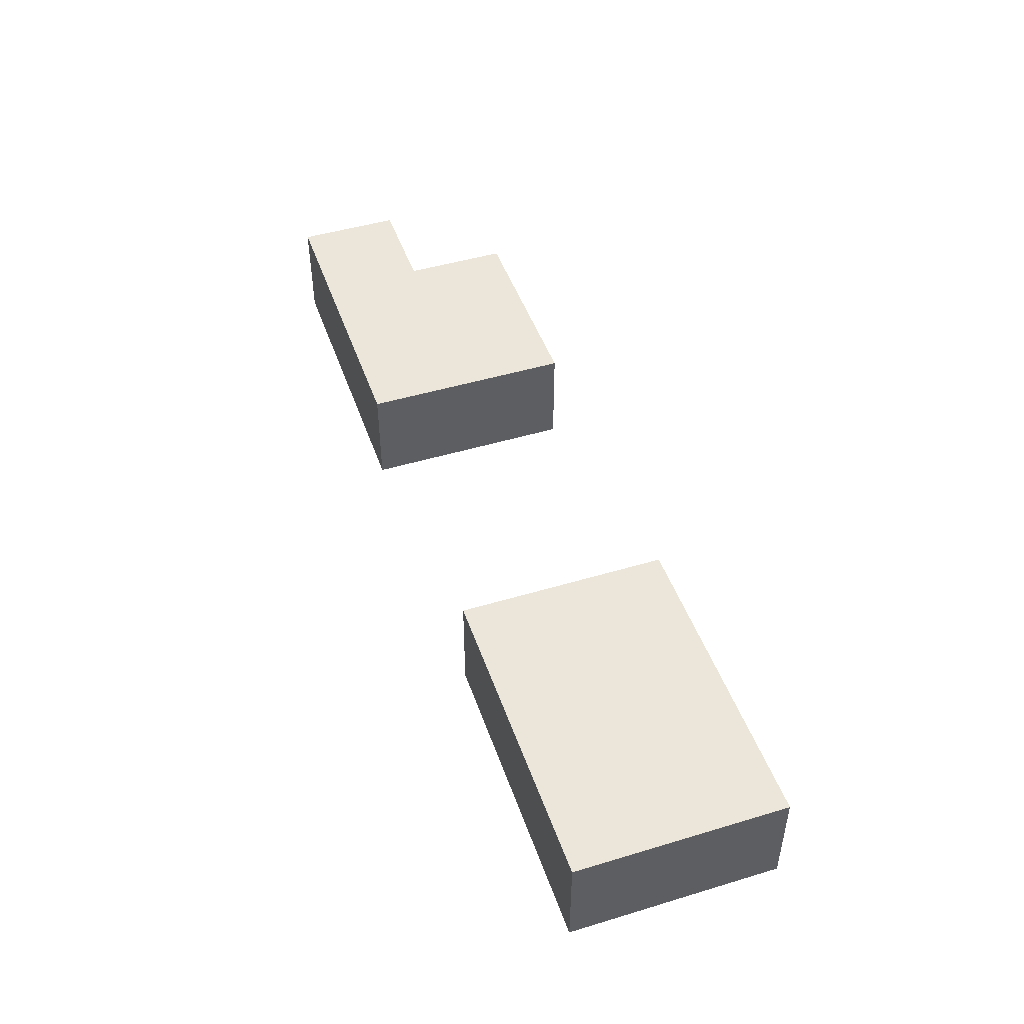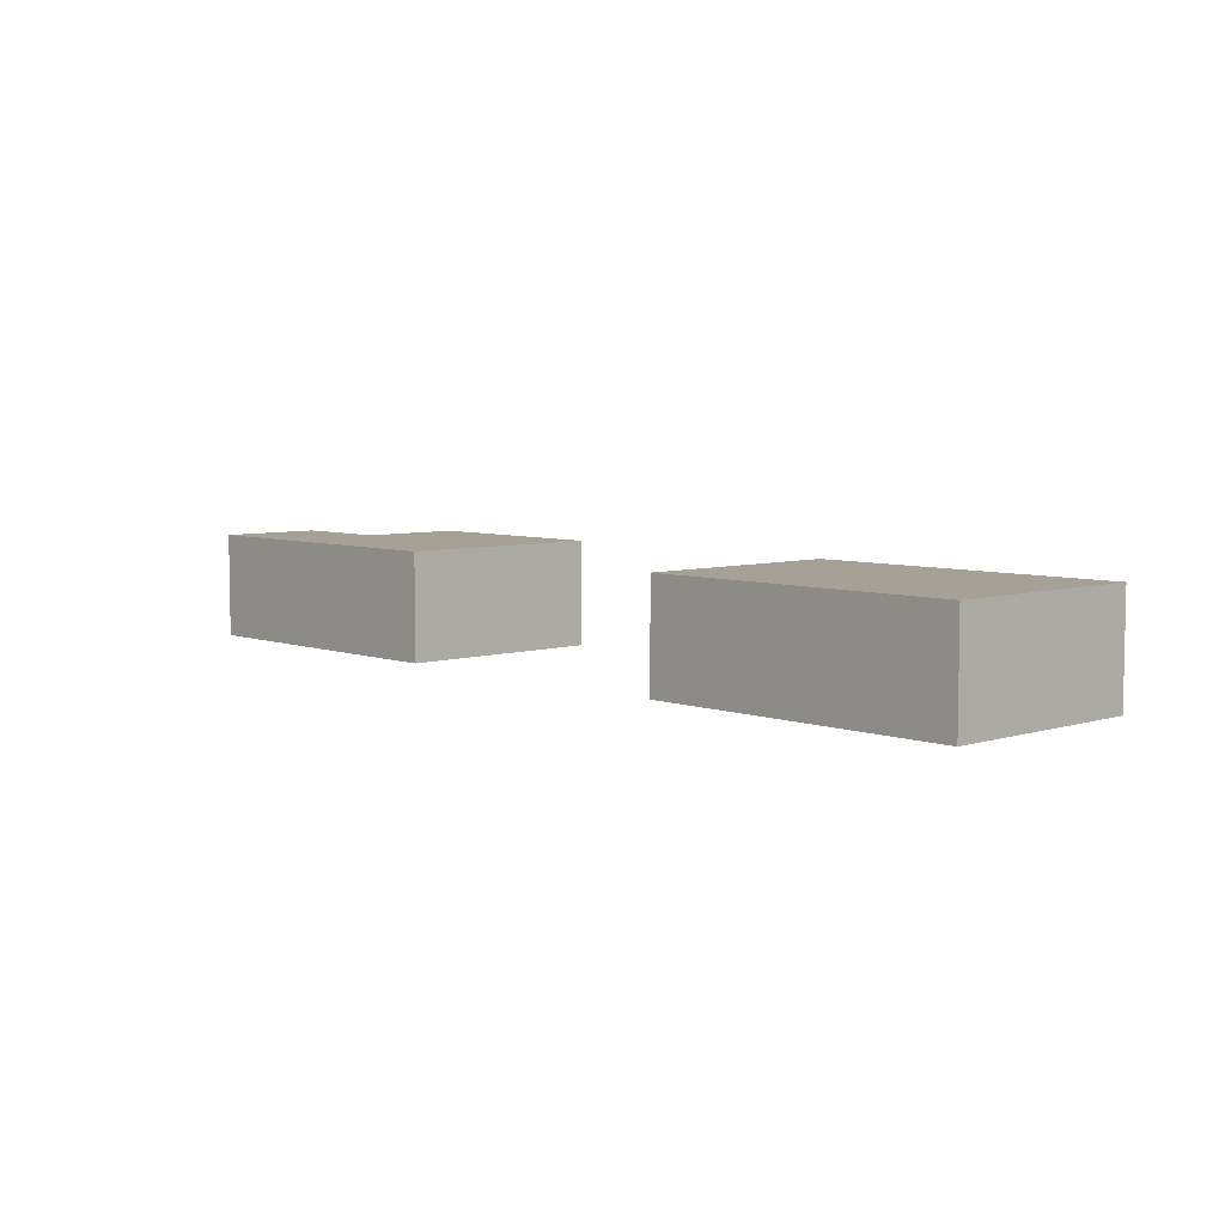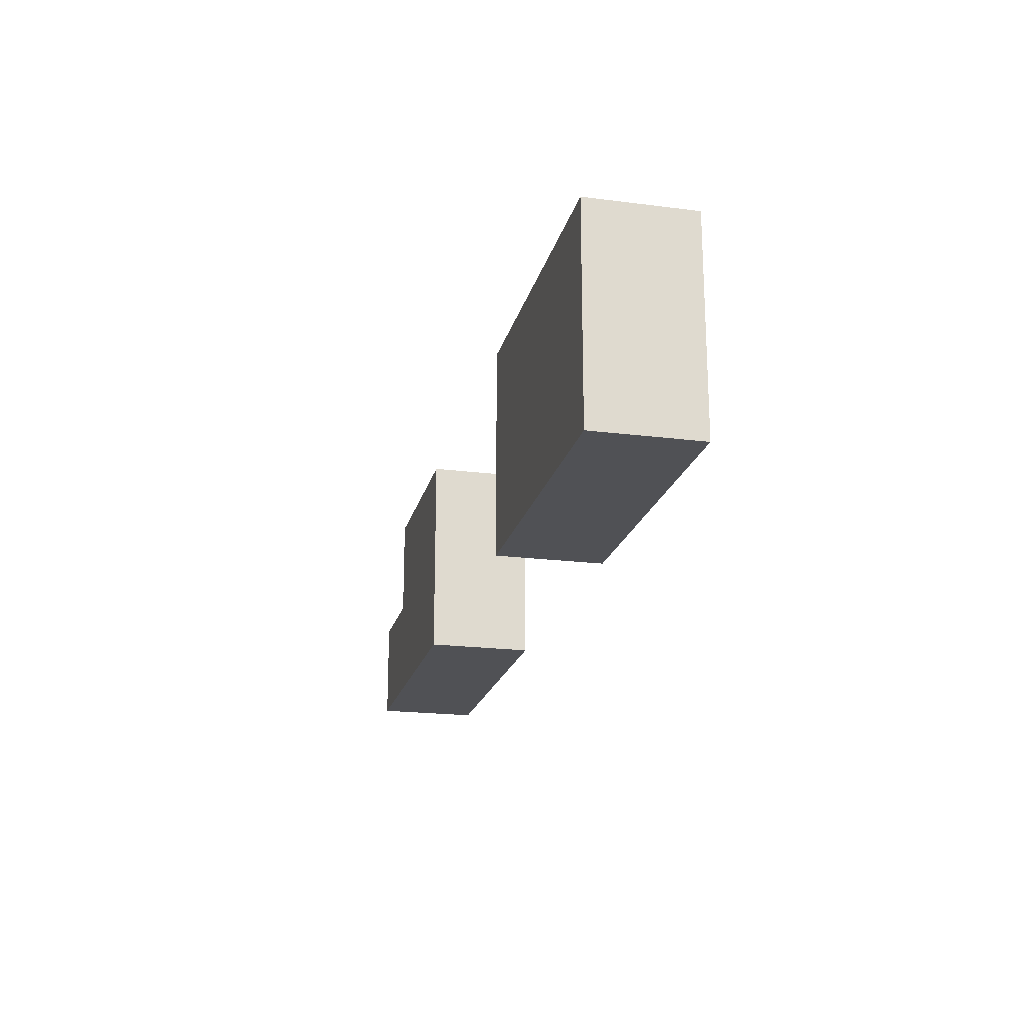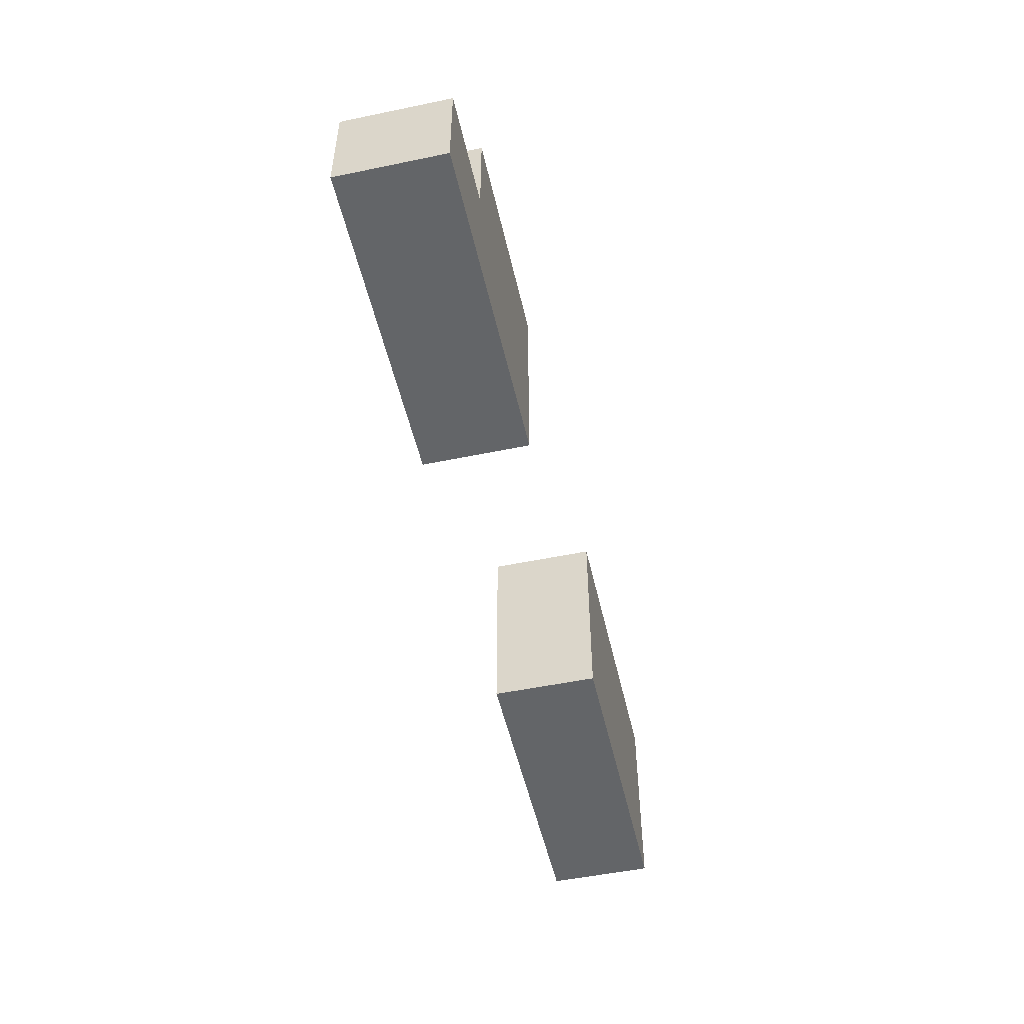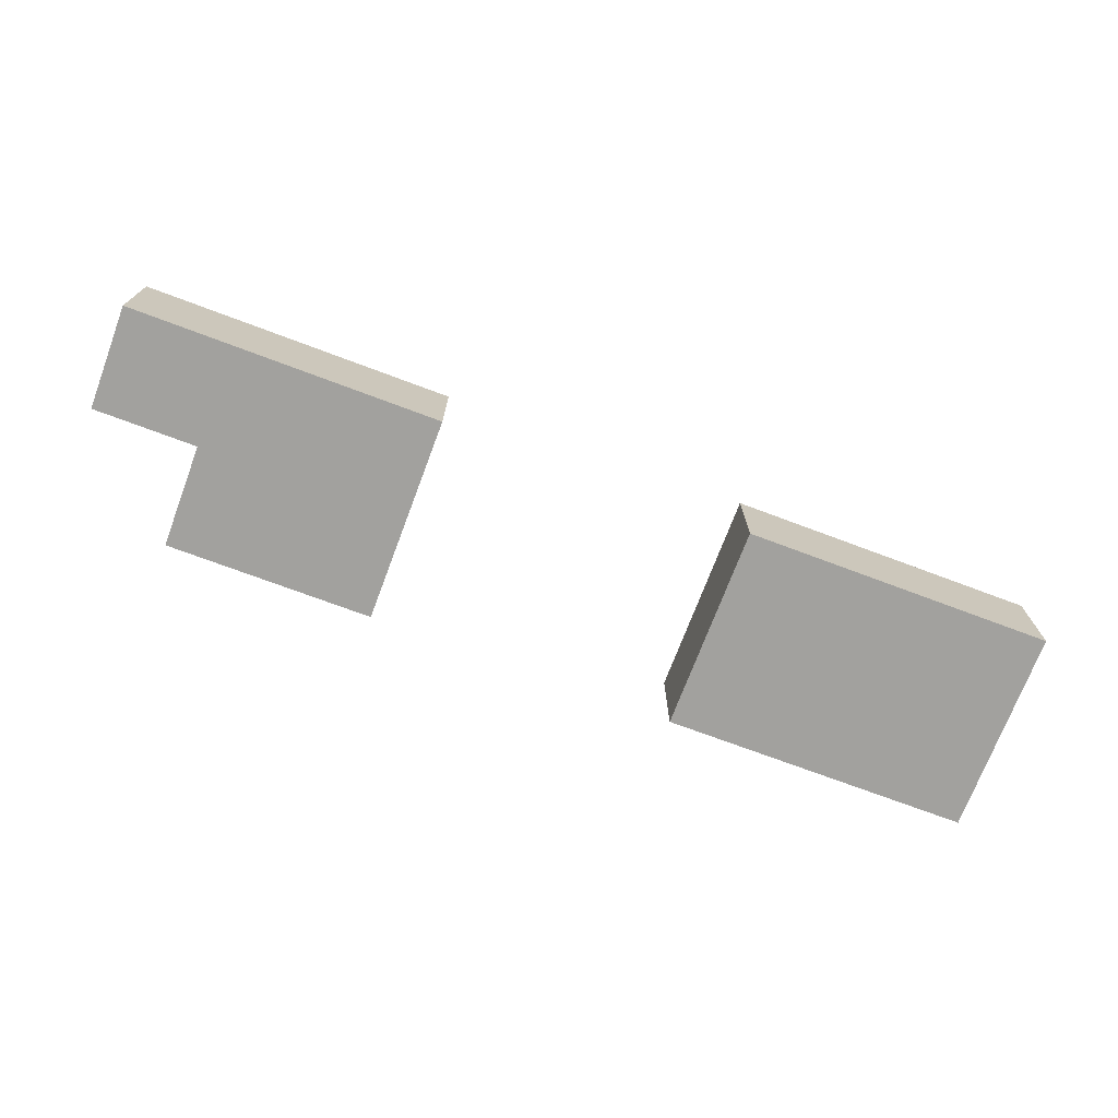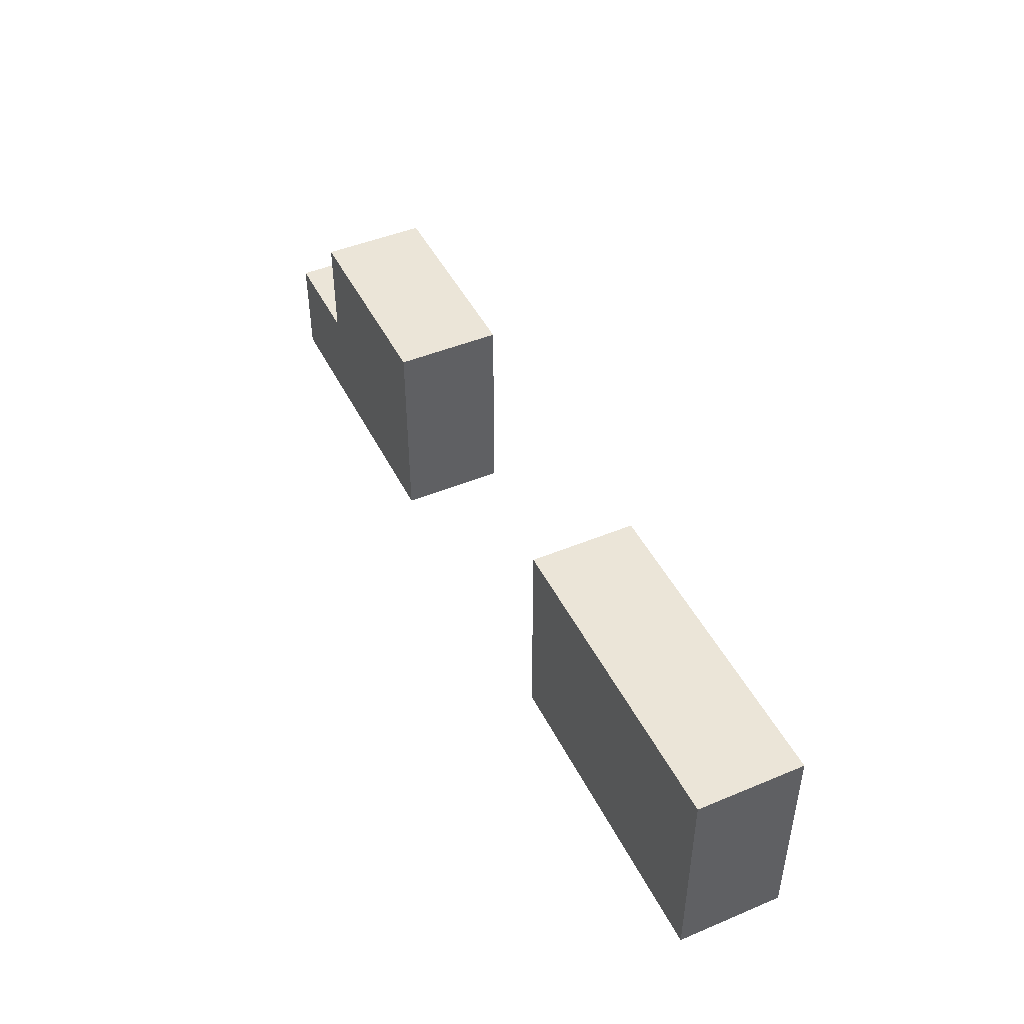
<metadata>
{"format":"obj","ext":"obj","renderer":"f3d","projection":"perspective","resolution":1024,"background":"white","views":[{"elev":47.1,"azim":-108.8,"up":"+Y"},{"elev":6.0,"azim":-133.1,"up":"+Y"},{"elev":-20.2,"azim":-103.2,"up":"+Z"},{"elev":-51.4,"azim":102.7,"up":"+Z"},{"elev":-72.1,"azim":159.4,"up":"+Y"},{"elev":46.0,"azim":-115.5,"up":"+Z"}]}
</metadata>
<code>
o
v -0.5 -1.3 0.05
v -0.5 -1.3 -0.15
v -0.5 -1.2 0.05
v -0.5 -1.2 -0.15
v 0.1 -1.3 0.05
v 0.1 -1.3 -0.15
v 0.1 -1.2 0.05
v 0.1 -1.2 -0.15
v -0.2 -1.3 0.05
v -0.2 -1.3 -0.15
v -0.2 -1.2 0.05
v -0.2 -1.2 -0.15
v 0.3 -1.3 0.05
v 0.3 -1.3 -0.05
v 0.3 -1.2 0.05
v 0.3 -1.2 -0.05
v 0.4 -1.3 -0.05
v 0.4 -1.3 -0.15
v 0.4 -1.2 -0.05
v 0.4 -1.2 -0.15
v -0.5 -1.3 0.05
v -0.5 -1.2 0.05
v -0.2 -1.3 0.05
v -0.2 -1.2 0.05
v 0.1 -1.3 0.05
v 0.1 -1.2 0.05
v 0.3 -1.3 0.05
v 0.3 -1.2 0.05
v 0.3 -1.3 -0.05
v 0.3 -1.2 -0.05
v 0.4 -1.3 -0.05
v 0.4 -1.2 -0.05
v -0.5 -1.3 -0.15
v -0.5 -1.2 -0.15
v -0.2 -1.3 -0.15
v -0.2 -1.2 -0.15
v 0.1 -1.3 -0.15
v 0.1 -1.2 -0.15
v 0.3 -1.3 -0.15
v 0.3 -1.2 -0.15
v 0.4 -1.3 -0.15
v 0.4 -1.2 -0.15
v -0.5 -1.3 0.05
v -0.2 -1.3 0.05
v 0.1 -1.3 0.05
v 0.3 -1.3 0.05
v 0.3 -1.3 -0.05
v 0.4 -1.3 -0.05
v -0.5 -1.3 -0.15
v -0.2 -1.3 -0.15
v 0.1 -1.3 -0.15
v 0.3 -1.3 -0.15
v 0.4 -1.3 -0.15
v -0.5 -1.2 0.05
v -0.2 -1.2 0.05
v 0.1 -1.2 0.05
v 0.3 -1.2 0.05
v 0.3 -1.2 -0.05
v 0.4 -1.2 -0.05
v -0.5 -1.2 -0.15
v -0.2 -1.2 -0.15
v 0.1 -1.2 -0.15
v 0.3 -1.2 -0.15
v 0.4 -1.2 -0.15
f 3 2 1
f 4 2 3
f 7 6 5
f 8 6 7
f 9 10 11
f 11 10 12
f 13 14 15
f 15 14 16
f 17 18 19
f 19 18 20
f 23 22 21
f 24 22 23
f 27 26 25
f 28 26 27
f 31 30 29
f 32 30 31
f 33 34 35
f 35 34 36
f 37 38 39
f 39 38 40
f 39 40 41
f 41 40 42
f 47 46 45
f 49 44 43
f 50 44 49
f 51 47 45
f 52 48 47
f 52 47 51
f 53 48 52
f 56 57 58
f 54 55 60
f 60 55 61
f 56 58 62
f 58 59 63
f 62 58 63
f 63 59 64

</code>
